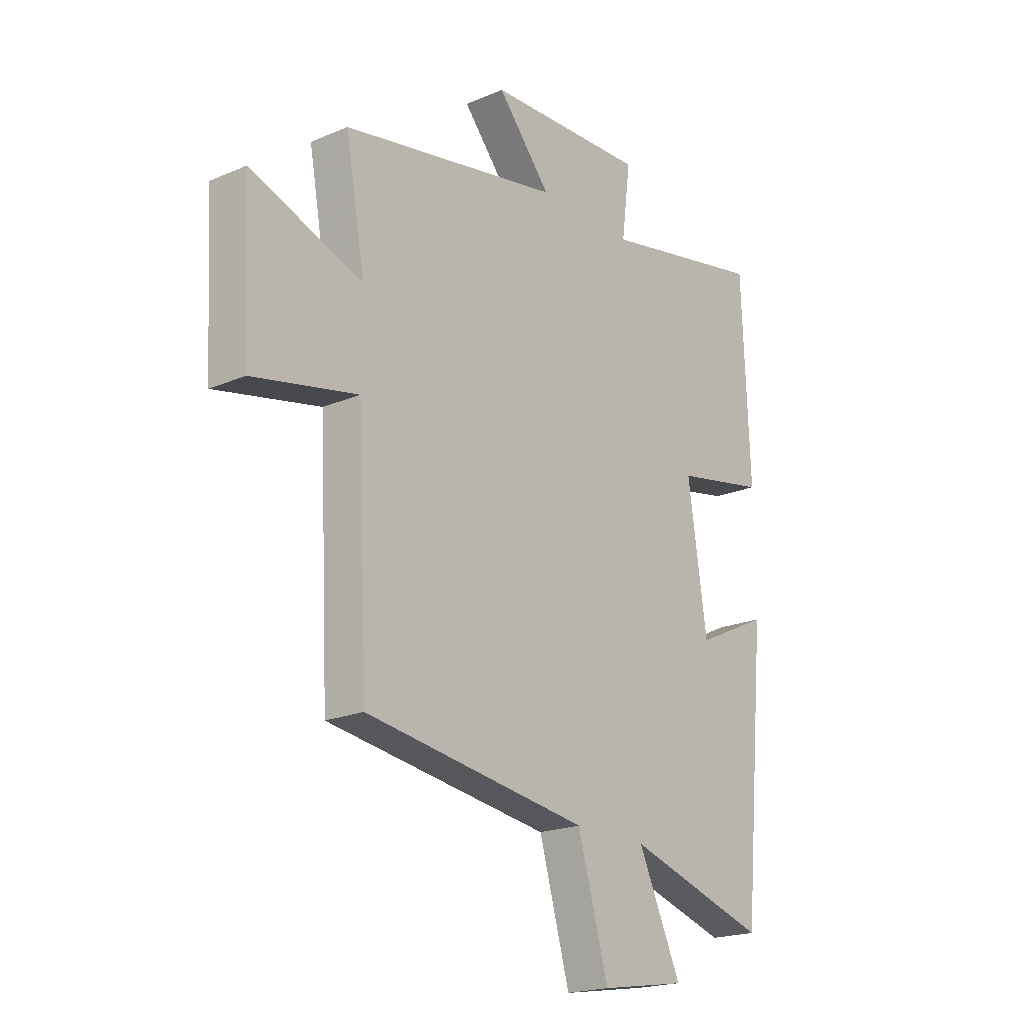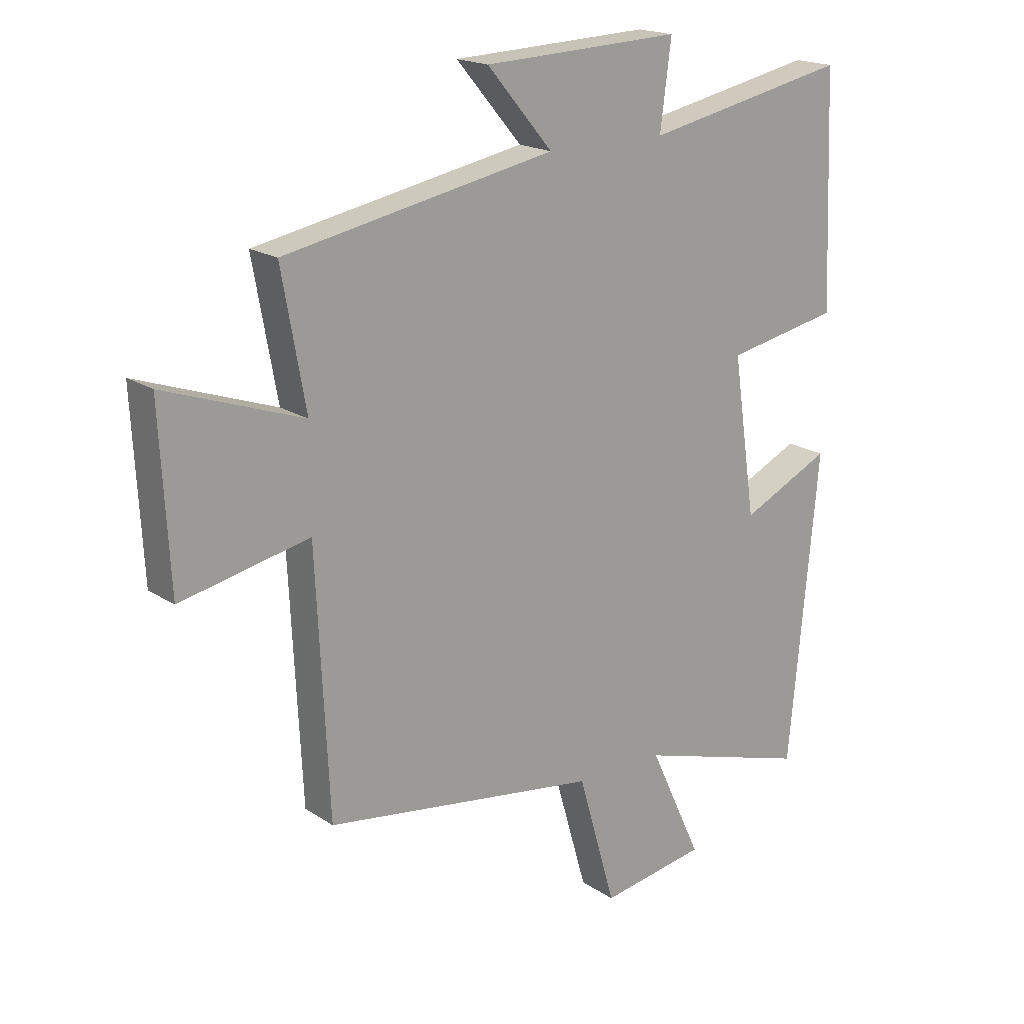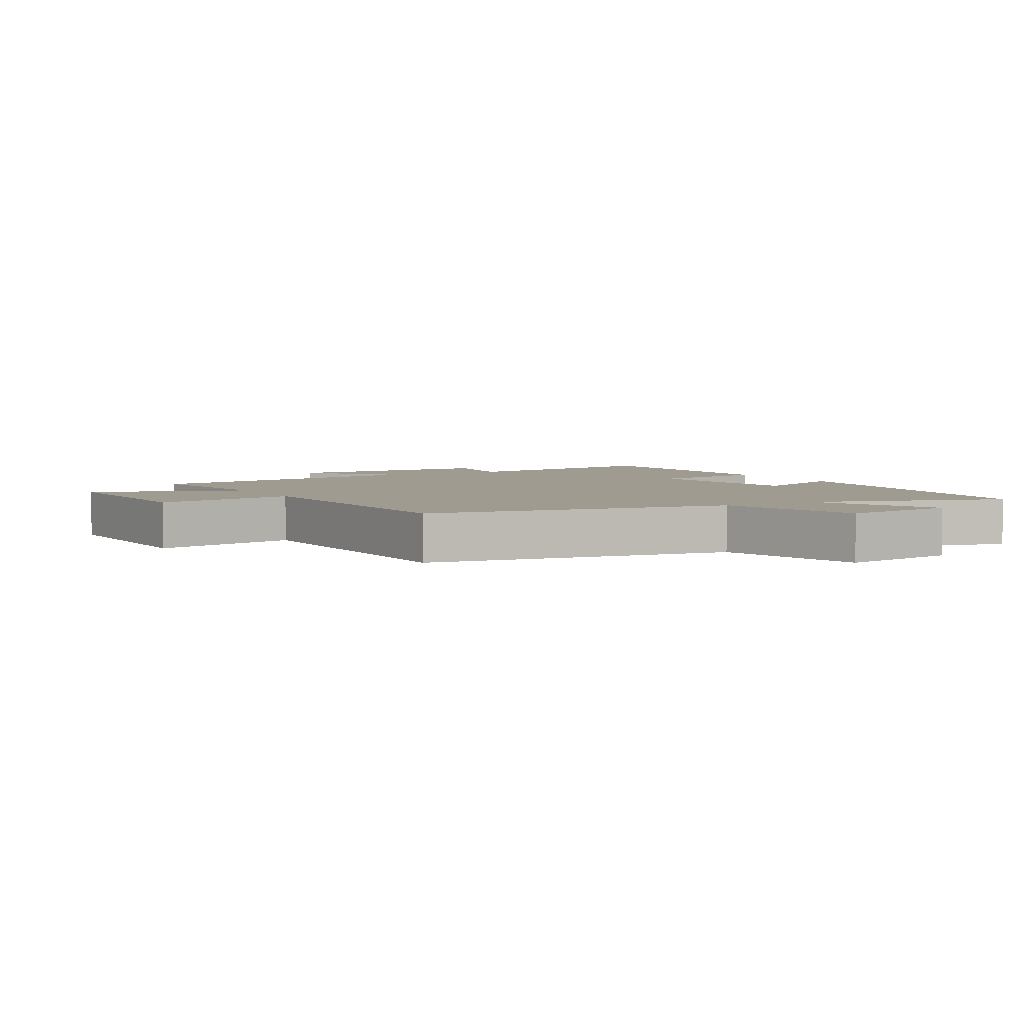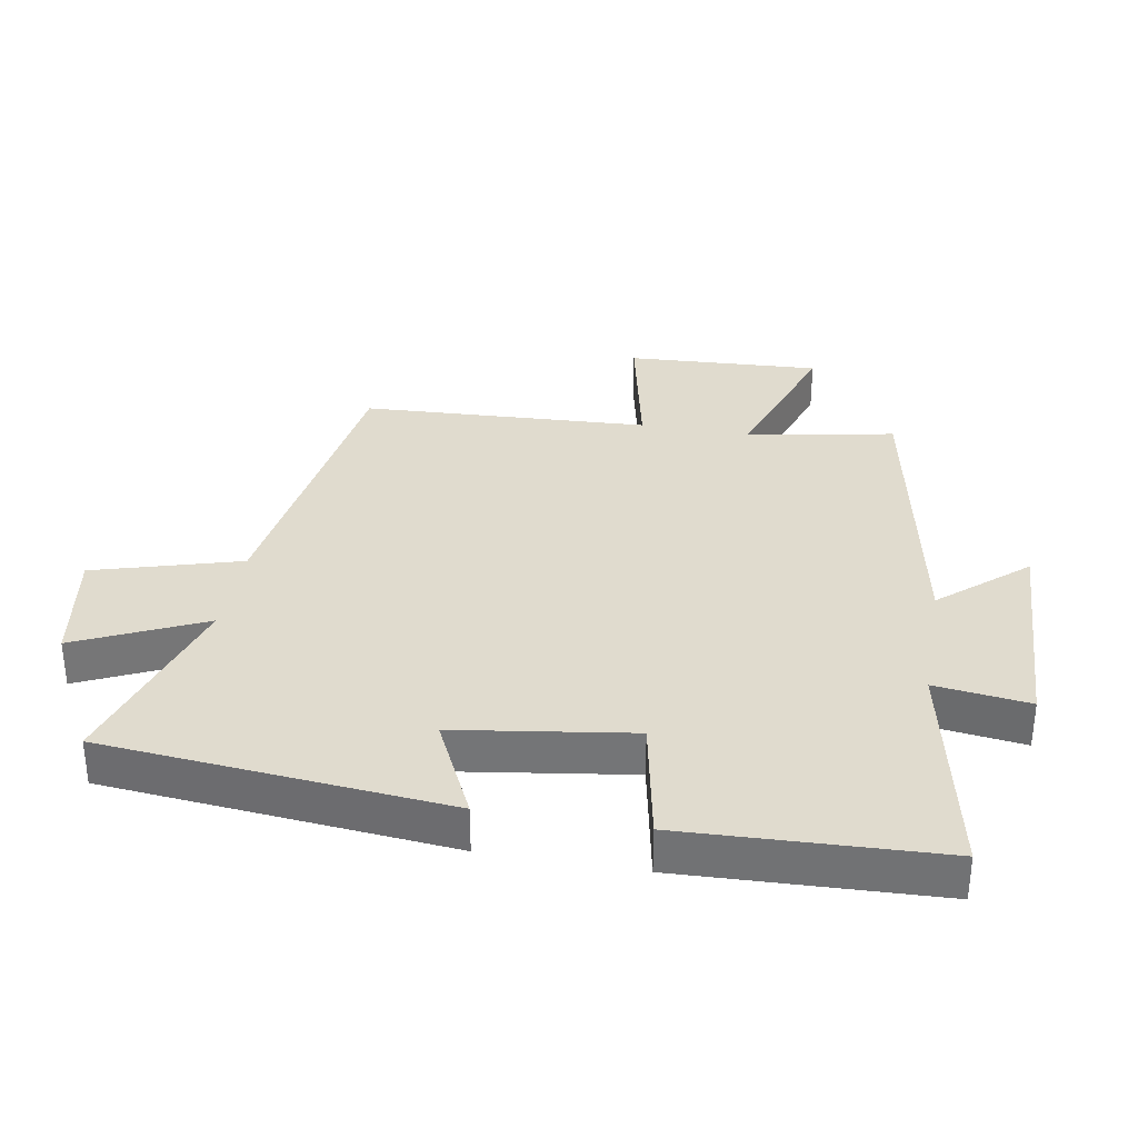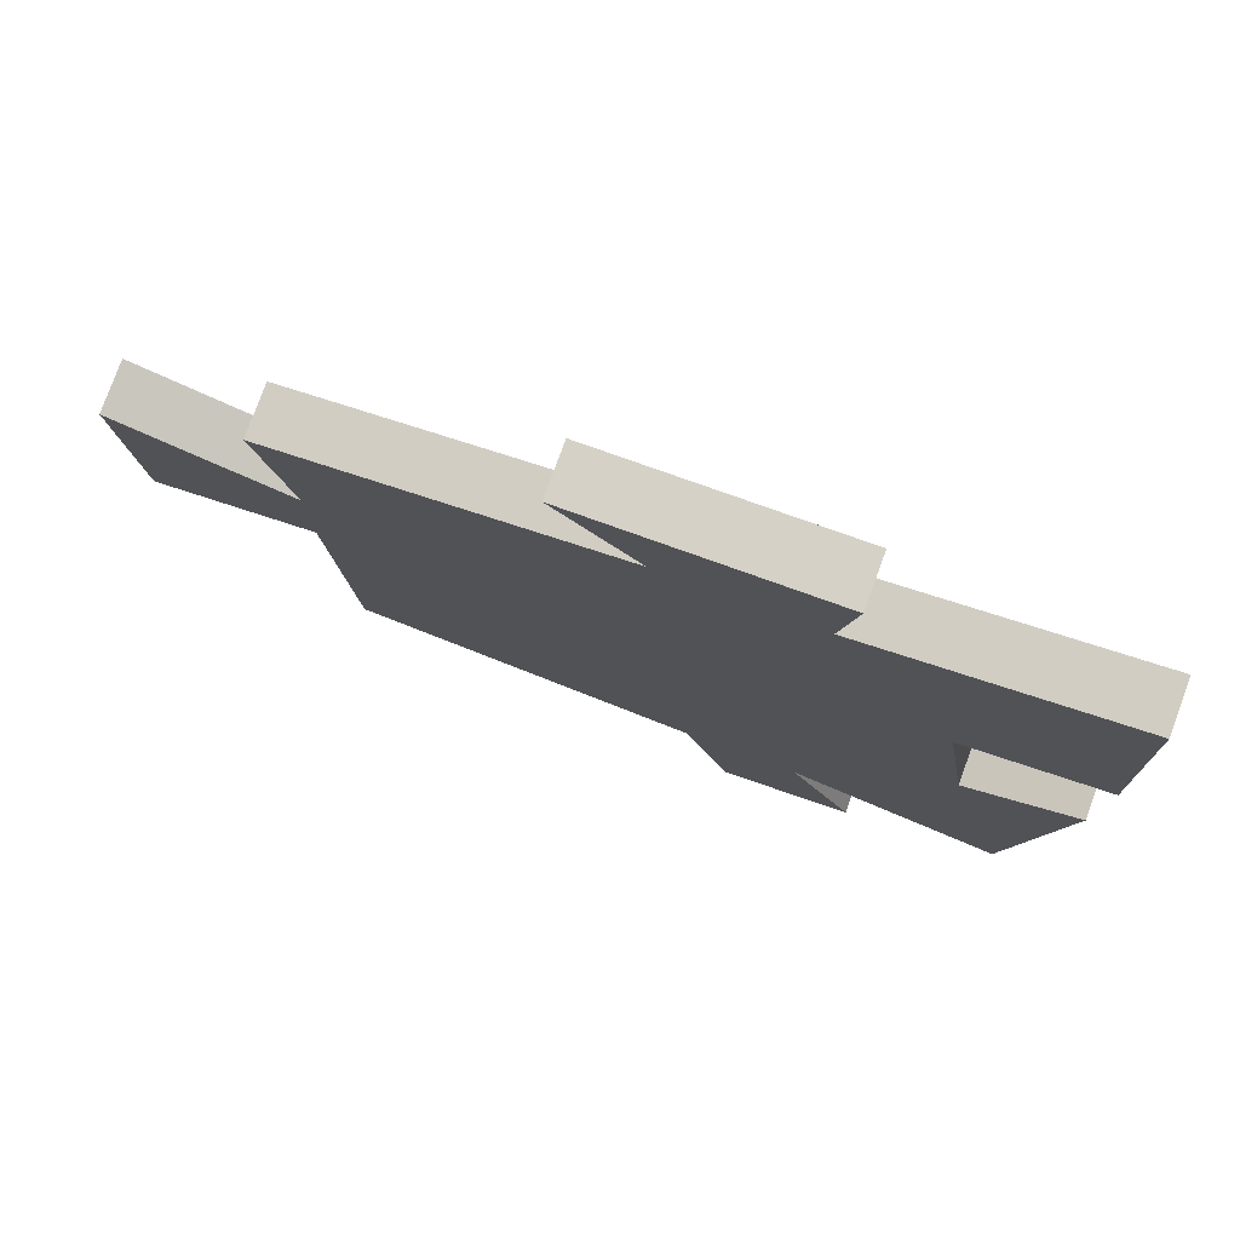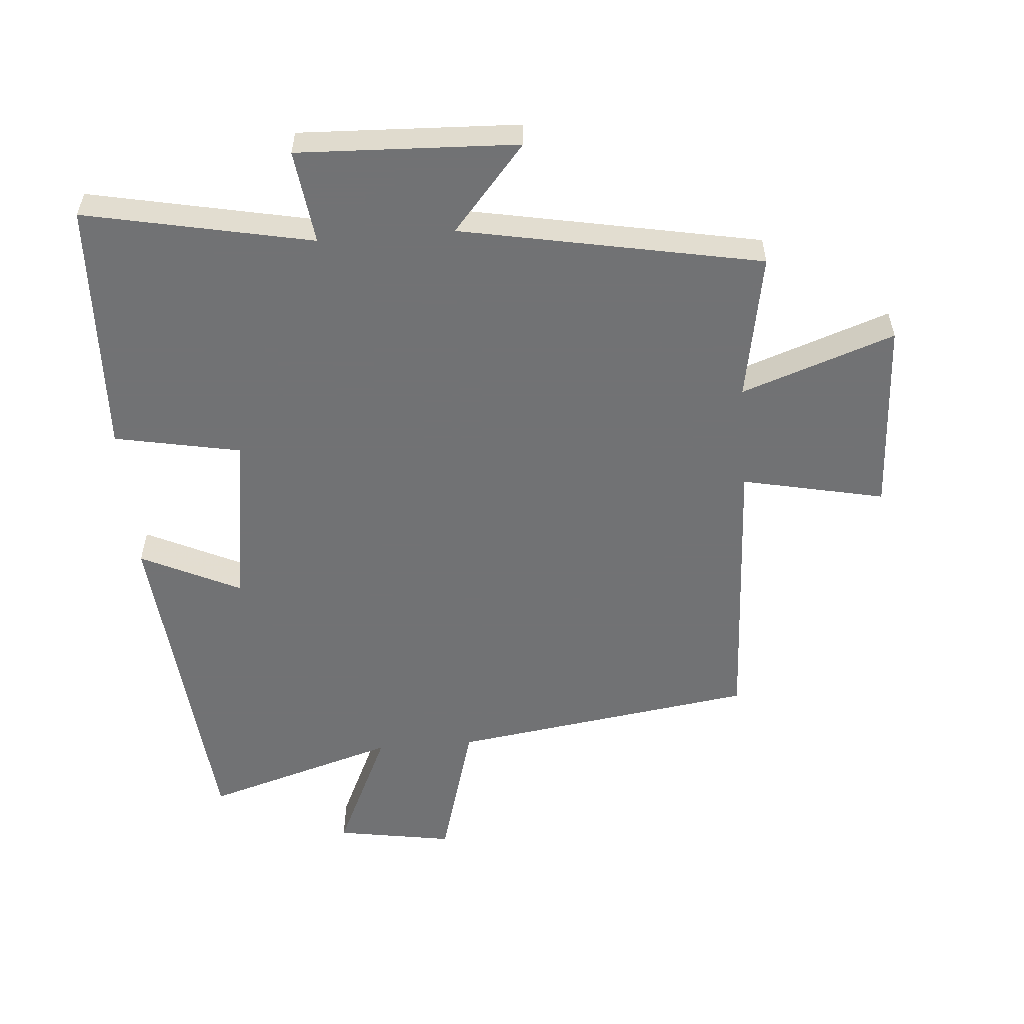
<metadata>
{"format":"obj","ext":"obj","renderer":"f3d","projection":"perspective","resolution":1024,"background":"white","views":[{"elev":-20.2,"azim":128.1,"up":"+Z"},{"elev":18.6,"azim":141.3,"up":"+Z"},{"elev":4.1,"azim":151.2,"up":"+Y"},{"elev":33.4,"azim":-80.1,"up":"+Y"},{"elev":79.1,"azim":-159.9,"up":"+Z"},{"elev":-55.6,"azim":4.6,"up":"+Y"}]}
</metadata>
<code>
v 0.478 0.07 -0.432
v 0.006 0.07 -0.5
v -0.059 0.07 -0.726
v -0.241 0.07 -0.696
v -0.15 0.07 -0.5
v -0.45 0.07 -0.591
v -0.5 0.07 -0.06
v -0.345 0.07 -0.134
v -0.305 0.07 0.138
v -0.5 0.07 0.176
v -0.484 0.07 0.572
v -0.132 0.07 0.5
v -0.151 0.07 0.646
v 0.189 0.07 0.632
v 0.076 0.07 0.5
v 0.541 0.07 0.411
v 0.5 0.07 0.183
v 0.737 0.07 0.266
v 0.721 0.07 -0.034
v 0.5 0.07 0.013
v 0.478 0 -0.432
v 0.006 0 -0.5
v -0.059 0 -0.726
v -0.241 0 -0.696
v -0.15 0 -0.5
v -0.45 0 -0.591
v -0.5 0 -0.06
v -0.345 0 -0.134
v -0.305 0 0.138
v -0.5 0 0.176
v -0.484 0 0.572
v -0.132 0 0.5
v -0.151 0 0.646
v 0.189 0 0.632
v 0.076 0 0.5
v 0.541 0 0.411
v 0.5 0 0.183
v 0.737 0 0.266
v 0.721 0 -0.034
v 0.5 0 0.013
f 17 18 19 20
f 17 20 1 2
f 15 16 17 2
f 12 13 14 15
f 12 15 2 3
f 9 10 11 12
f 8 9 12
f 5 6 7 8
f 5 8 12
f 3 4 5
f 3 5 12
f 40 39 38 37
f 22 21 40 37
f 22 37 36 35
f 35 34 33 32
f 23 22 35 32
f 32 31 30 29
f 32 29 28
f 28 27 26 25
f 32 28 25
f 25 24 23
f 32 25 23
f 1 21 22 2
f 2 22 23 3
f 3 23 24 4
f 4 24 25 5
f 5 25 26 6
f 6 26 27 7
f 7 27 28 8
f 8 28 29 9
f 9 29 30 10
f 10 30 31 11
f 11 31 32 12
f 12 32 33 13
f 13 33 34 14
f 14 34 35 15
f 15 35 36 16
f 16 36 37 17
f 17 37 38 18
f 18 38 39 19
f 19 39 40 20
f 20 40 21 1

</code>
